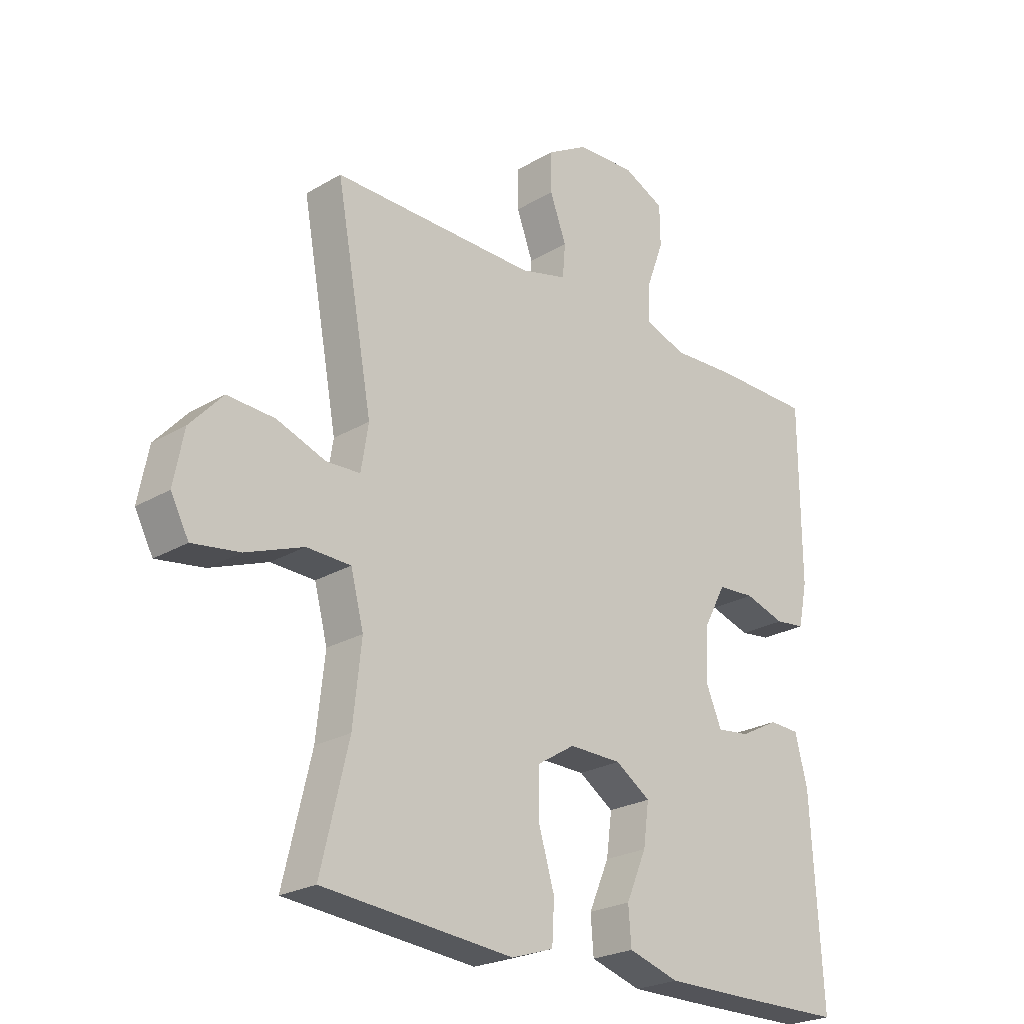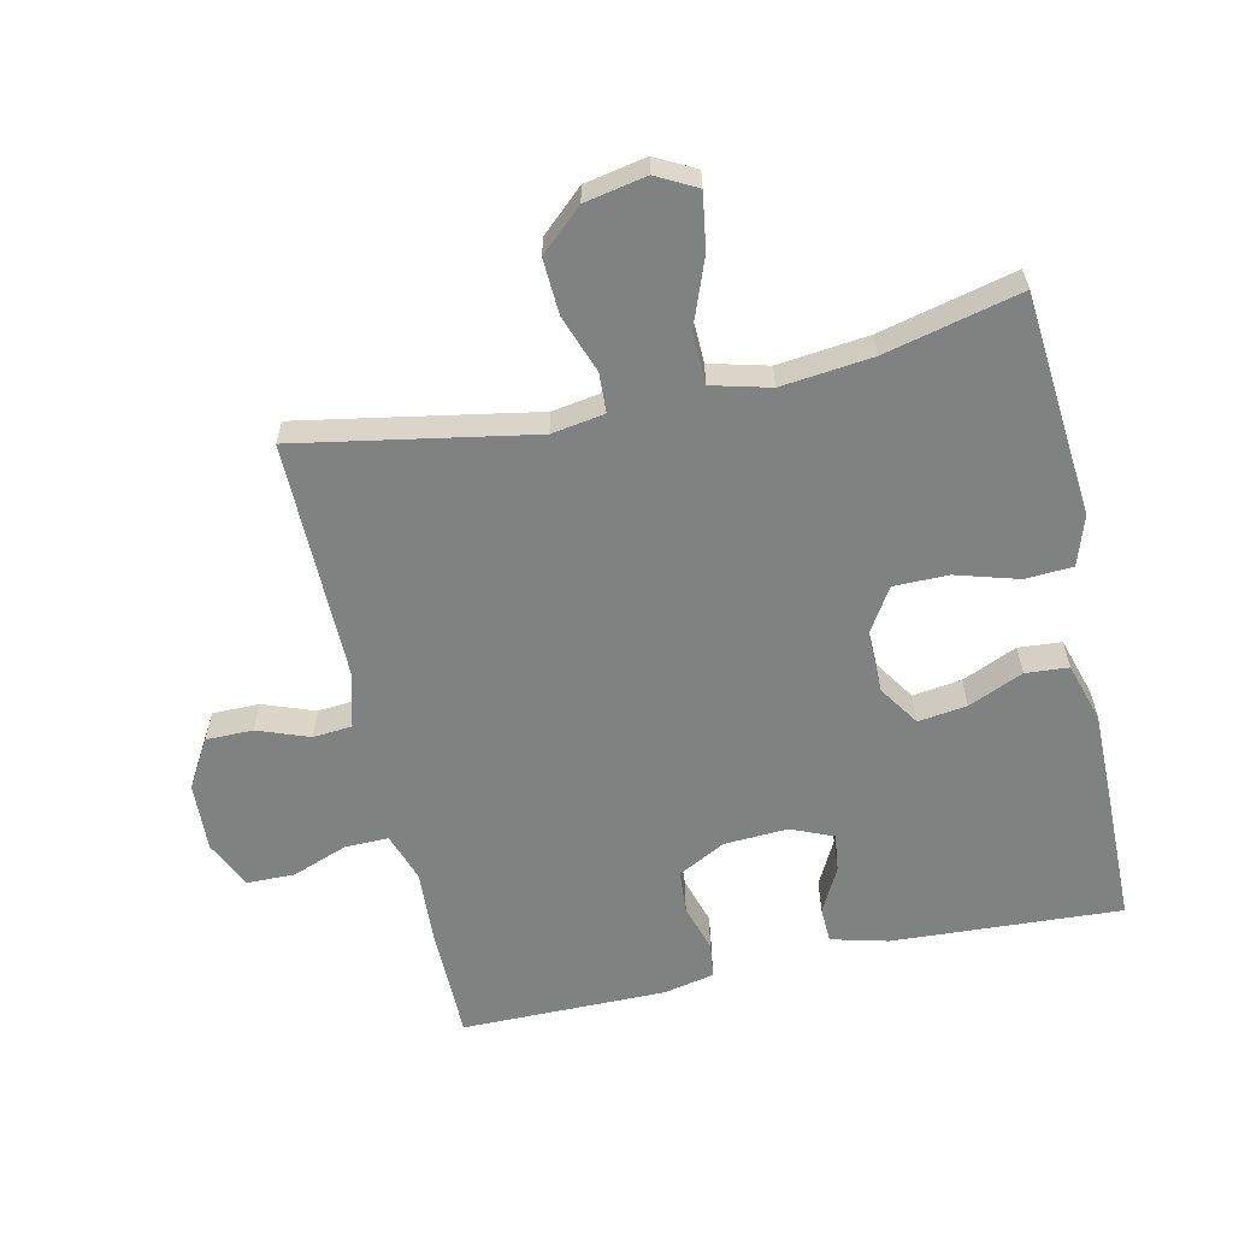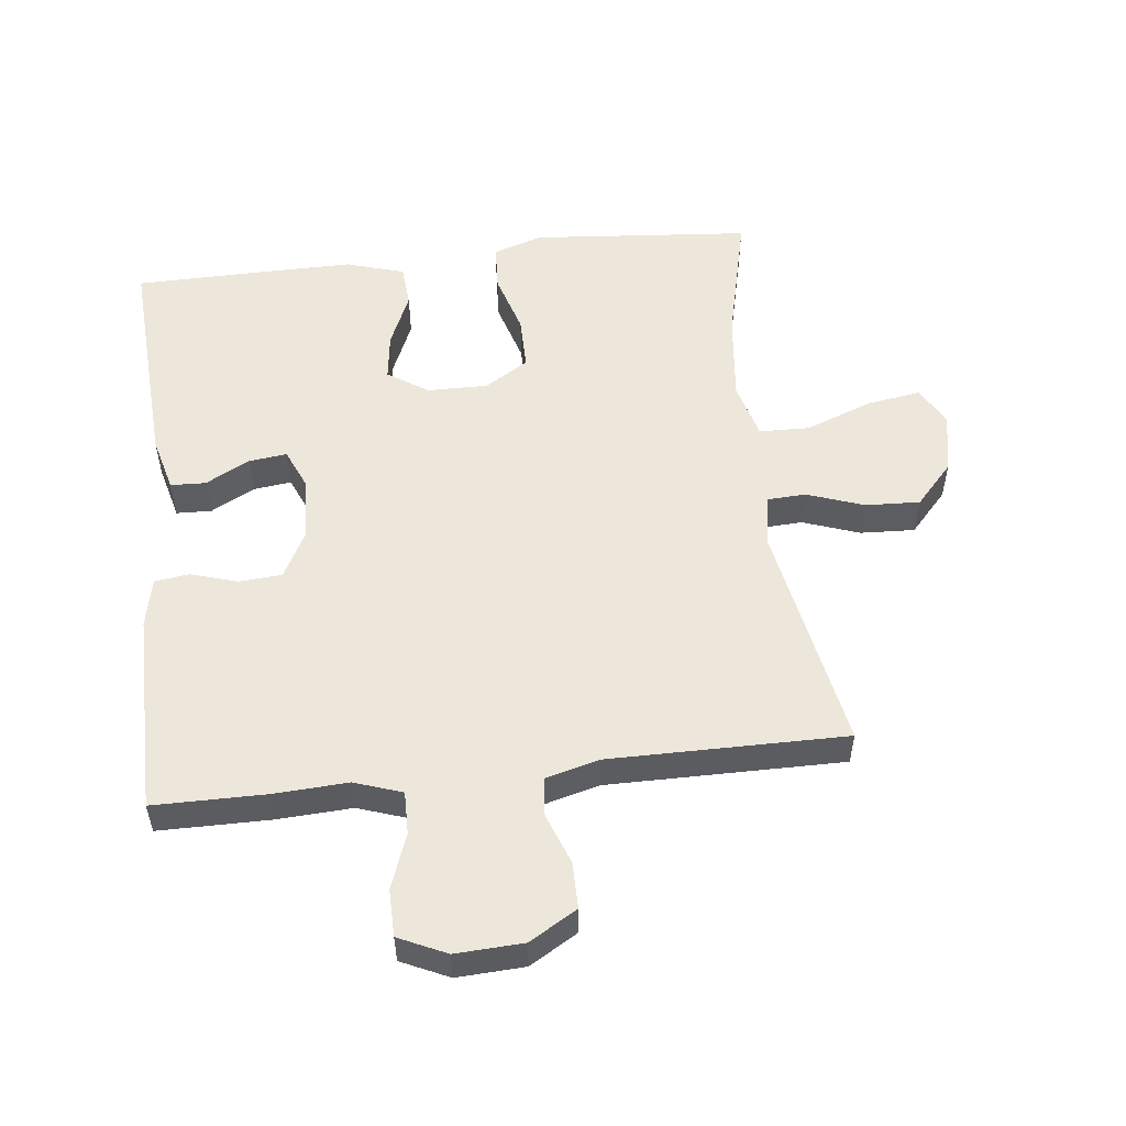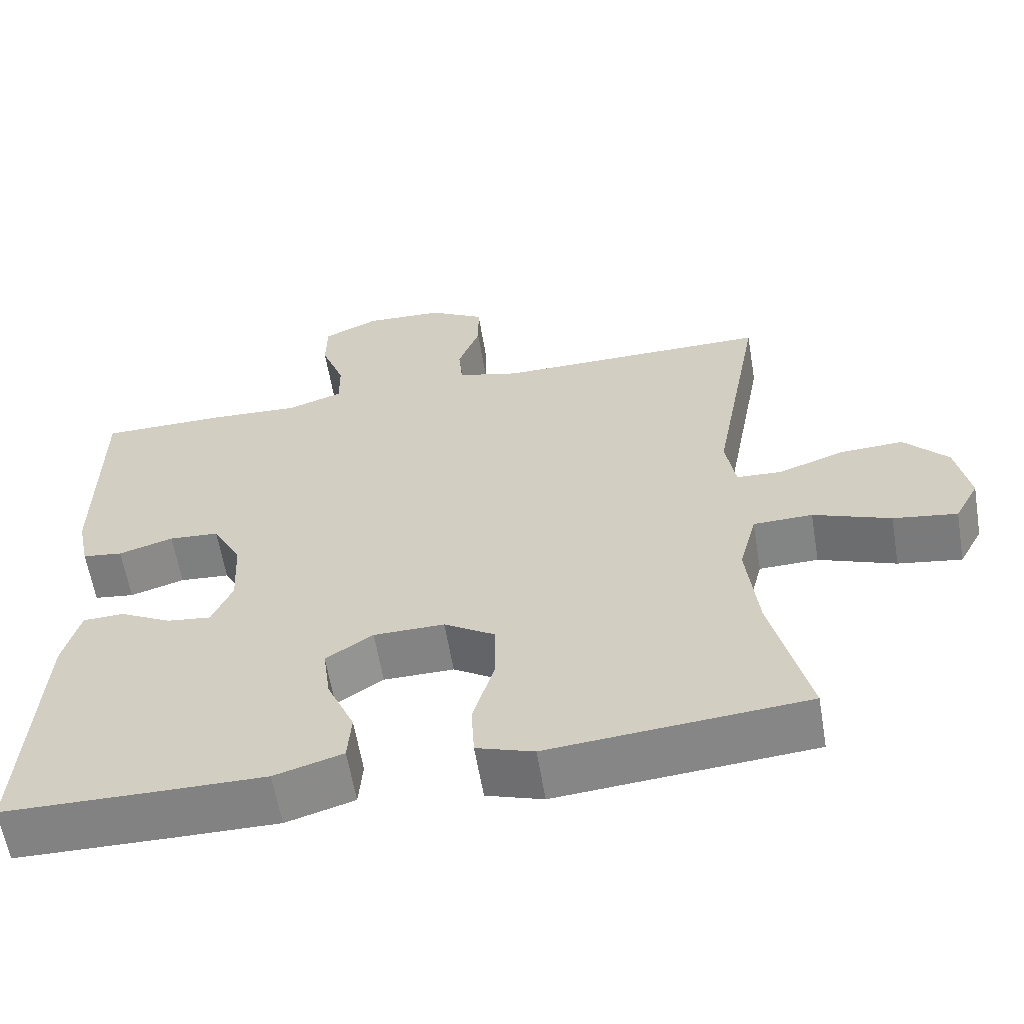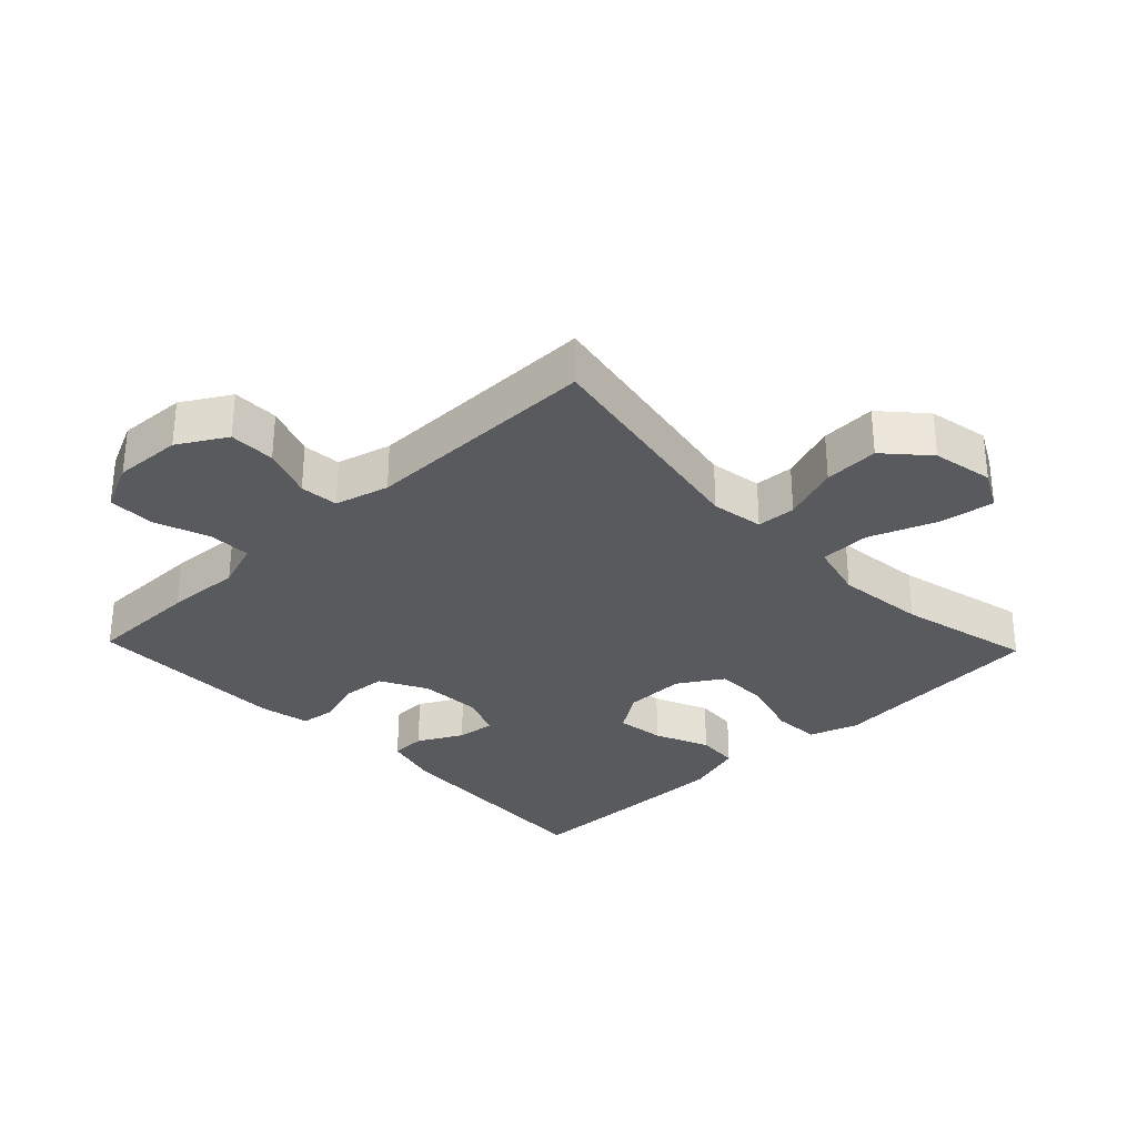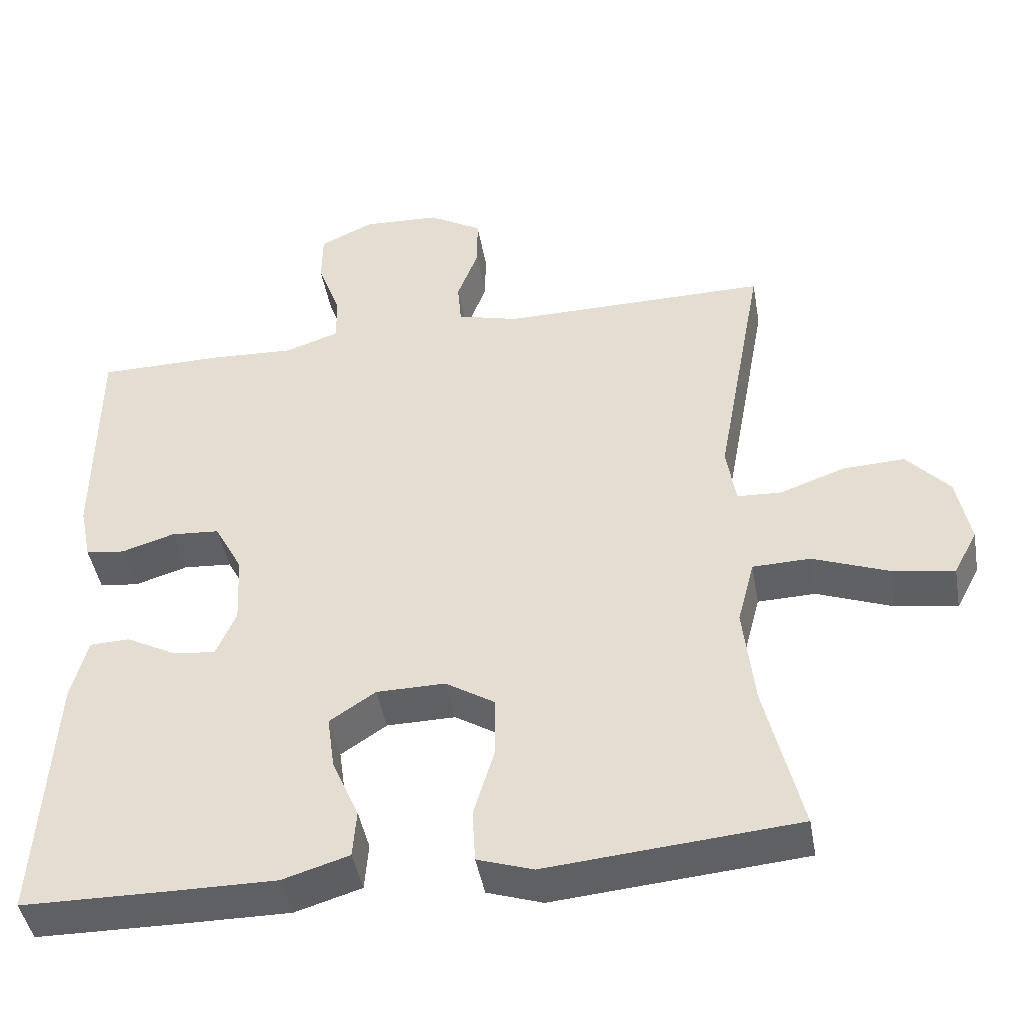
<metadata>
{"format":"obj","ext":"obj","renderer":"f3d","projection":"perspective","resolution":1024,"background":"white","views":[{"elev":-24.2,"azim":134.3,"up":"+Z"},{"elev":-60.3,"azim":102.6,"up":"+Y"},{"elev":53.4,"azim":-6.6,"up":"+Y"},{"elev":-60.9,"azim":9.5,"up":"+Z"},{"elev":-31.0,"azim":43.8,"up":"+Y"},{"elev":-44.6,"azim":10.0,"up":"+Z"}]}
</metadata>
<code>
v 0.5 0.07 0.5
v 0.435 0.07 0.145
v 0.448 0.07 0.065
v 0.508 0.07 0.062
v 0.595 0.07 0.093
v 0.679 0.07 0.097
v 0.737 0.07 0.033
v 0.755 0.07 -0.06
v 0.723 0.07 -0.12
v 0.639 0.07 -0.107
v 0.537 0.07 -0.068
v 0.459 0.07 -0.07
v 0.436 0.07 -0.158
v 0.451 0.07 -0.295
v 0.5 0.07 -0.5
v 0.277 0.07 -0.519
v 0.162 0.07 -0.529
v 0.087 0.07 -0.504
v 0.083 0.07 -0.432
v 0.111 0.07 -0.338
v 0.111 0.07 -0.255
v 0.044 0.07 -0.213
v -0.049 0.07 -0.214
v -0.111 0.07 -0.255
v -0.101 0.07 -0.329
v -0.065 0.07 -0.412
v -0.07 0.07 -0.477
v -0.16 0.07 -0.504
v -0.299 0.07 -0.503
v -0.5 0.07 -0.5
v -0.48 0.07 -0.153
v -0.458 0.07 -0.068
v -0.404 0.07 -0.066
v -0.336 0.07 -0.102
v -0.278 0.07 -0.109
v -0.251 0.07 -0.046
v -0.256 0.07 0.051
v -0.294 0.07 0.123
v -0.36 0.07 0.128
v -0.432 0.07 0.106
v -0.485 0.07 0.113
v -0.501 0.07 0.19
v -0.5 0.07 0.5
v -0.329 0.07 0.501
v -0.214 0.07 0.495
v -0.141 0.07 0.52
v -0.142 0.07 0.586
v -0.173 0.07 0.67
v -0.172 0.07 0.742
v -0.099 0.07 0.776
v 0.005 0.07 0.771
v 0.078 0.07 0.728
v 0.078 0.07 0.657
v 0.049 0.07 0.579
v 0.054 0.07 0.52
v 0.137 0.07 0.498
v 0.5 0 0.5
v 0.435 0 0.145
v 0.448 0 0.065
v 0.508 0 0.062
v 0.595 0 0.093
v 0.679 0 0.097
v 0.737 0 0.033
v 0.755 0 -0.06
v 0.723 0 -0.12
v 0.639 0 -0.107
v 0.537 0 -0.068
v 0.459 0 -0.07
v 0.436 0 -0.158
v 0.451 0 -0.295
v 0.5 0 -0.5
v 0.277 0 -0.519
v 0.162 0 -0.529
v 0.087 0 -0.504
v 0.083 0 -0.432
v 0.111 0 -0.338
v 0.111 0 -0.255
v 0.044 0 -0.213
v -0.049 0 -0.214
v -0.111 0 -0.255
v -0.101 0 -0.329
v -0.065 0 -0.412
v -0.07 0 -0.477
v -0.16 0 -0.504
v -0.299 0 -0.503
v -0.5 0 -0.5
v -0.48 0 -0.153
v -0.458 0 -0.068
v -0.404 0 -0.066
v -0.336 0 -0.102
v -0.278 0 -0.109
v -0.251 0 -0.046
v -0.256 0 0.051
v -0.294 0 0.123
v -0.36 0 0.128
v -0.432 0 0.106
v -0.485 0 0.113
v -0.501 0 0.19
v -0.5 0 0.5
v -0.329 0 0.501
v -0.214 0 0.495
v -0.141 0 0.52
v -0.142 0 0.586
v -0.173 0 0.67
v -0.172 0 0.742
v -0.099 0 0.776
v 0.005 0 0.771
v 0.078 0 0.728
v 0.078 0 0.657
v 0.049 0 0.579
v 0.054 0 0.52
v 0.137 0 0.498
f 51 52 53 54
f 51 54 55
f 50 51 55
f 47 48 49 50
f 46 47 50 55
f 45 46 55 56
f 43 44 45
f 42 43 45
f 39 40 41 42
f 38 39 42 45
f 37 38 45 56
f 31 32 33 34
f 31 34 35
f 30 31 35
f 29 30 35
f 28 29 35 36
f 25 26 27 28
f 24 25 28 36
f 17 18 19 20
f 16 17 20 21
f 14 15 16 21
f 13 14 21 22
f 8 9 10 11
f 8 11 12
f 7 8 12
f 4 5 6 7
f 3 4 7 12
f 2 3 12 13
f 56 1 2
f 23 24 36 37
f 22 23 37 56
f 2 13 22 56
f 110 109 108 107
f 111 110 107
f 111 107 106
f 106 105 104 103
f 111 106 103 102
f 112 111 102 101
f 101 100 99
f 101 99 98
f 98 97 96 95
f 101 98 95 94
f 112 101 94 93
f 90 89 88 87
f 91 90 87
f 91 87 86
f 91 86 85
f 92 91 85 84
f 84 83 82 81
f 92 84 81 80
f 76 75 74 73
f 77 76 73 72
f 77 72 71 70
f 78 77 70 69
f 67 66 65 64
f 68 67 64
f 68 64 63
f 63 62 61 60
f 68 63 60 59
f 69 68 59 58
f 58 57 112
f 93 92 80 79
f 112 93 79 78
f 112 78 69 58
f 1 57 58 2
f 2 58 59 3
f 3 59 60 4
f 4 60 61 5
f 5 61 62 6
f 6 62 63 7
f 7 63 64 8
f 8 64 65 9
f 9 65 66 10
f 10 66 67 11
f 11 67 68 12
f 12 68 69 13
f 13 69 70 14
f 14 70 71 15
f 15 71 72 16
f 16 72 73 17
f 17 73 74 18
f 18 74 75 19
f 19 75 76 20
f 20 76 77 21
f 21 77 78 22
f 22 78 79 23
f 23 79 80 24
f 24 80 81 25
f 25 81 82 26
f 26 82 83 27
f 27 83 84 28
f 28 84 85 29
f 29 85 86 30
f 30 86 87 31
f 31 87 88 32
f 32 88 89 33
f 33 89 90 34
f 34 90 91 35
f 35 91 92 36
f 36 92 93 37
f 37 93 94 38
f 38 94 95 39
f 39 95 96 40
f 40 96 97 41
f 41 97 98 42
f 42 98 99 43
f 43 99 100 44
f 44 100 101 45
f 45 101 102 46
f 46 102 103 47
f 47 103 104 48
f 48 104 105 49
f 49 105 106 50
f 50 106 107 51
f 51 107 108 52
f 52 108 109 53
f 53 109 110 54
f 54 110 111 55
f 55 111 112 56
f 56 112 57 1

</code>
